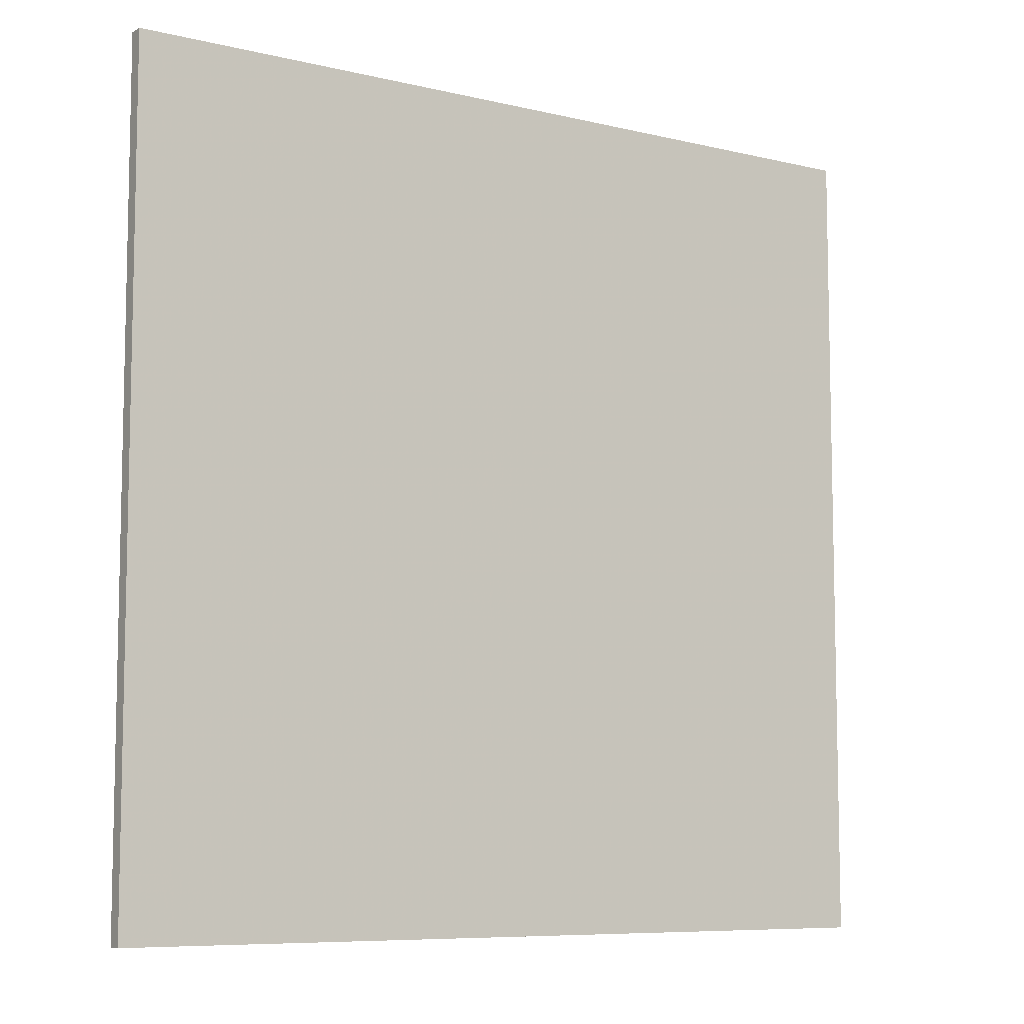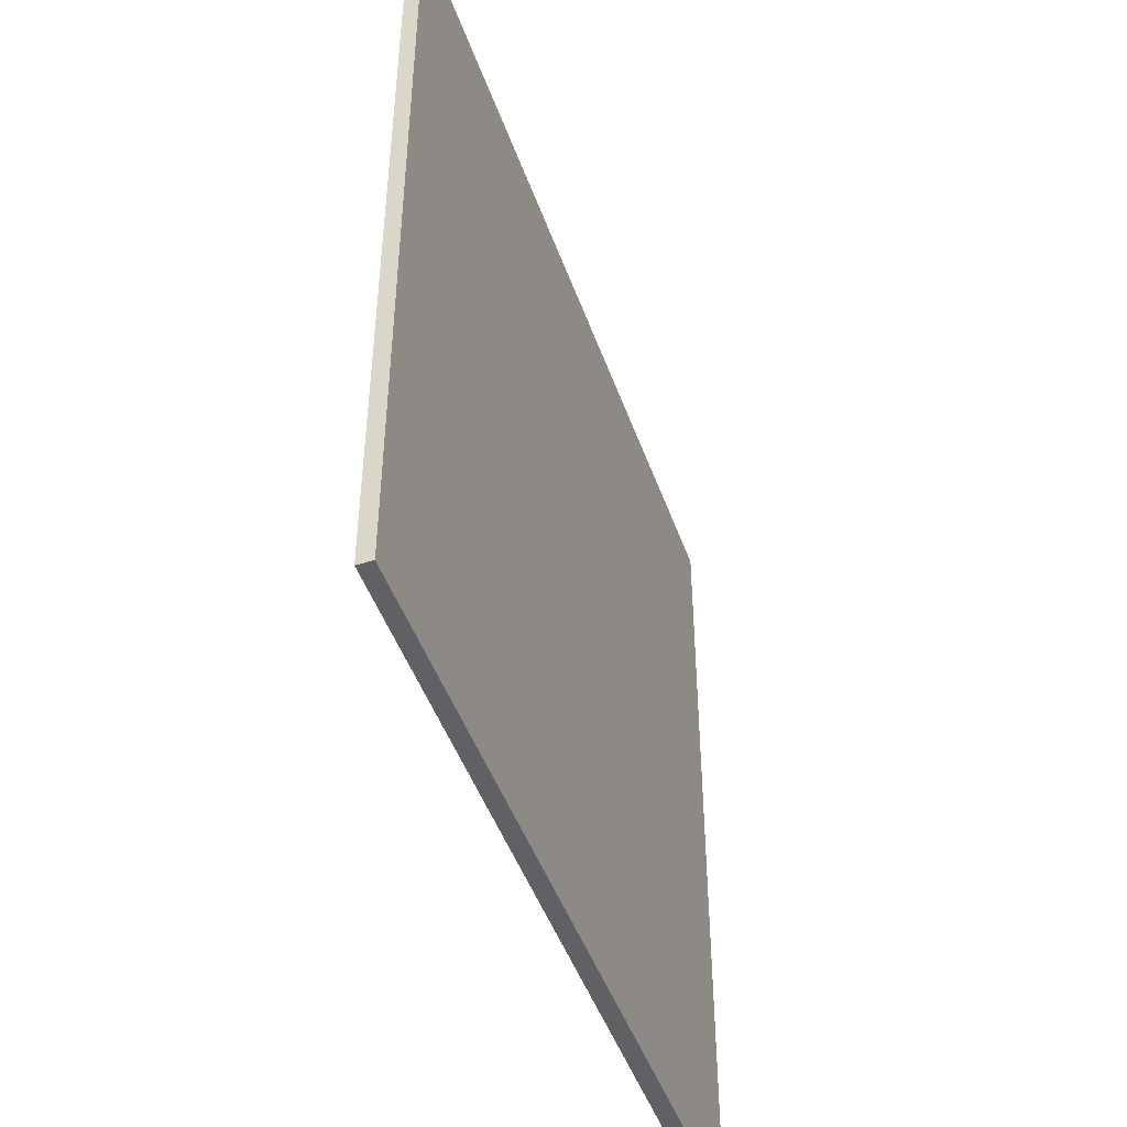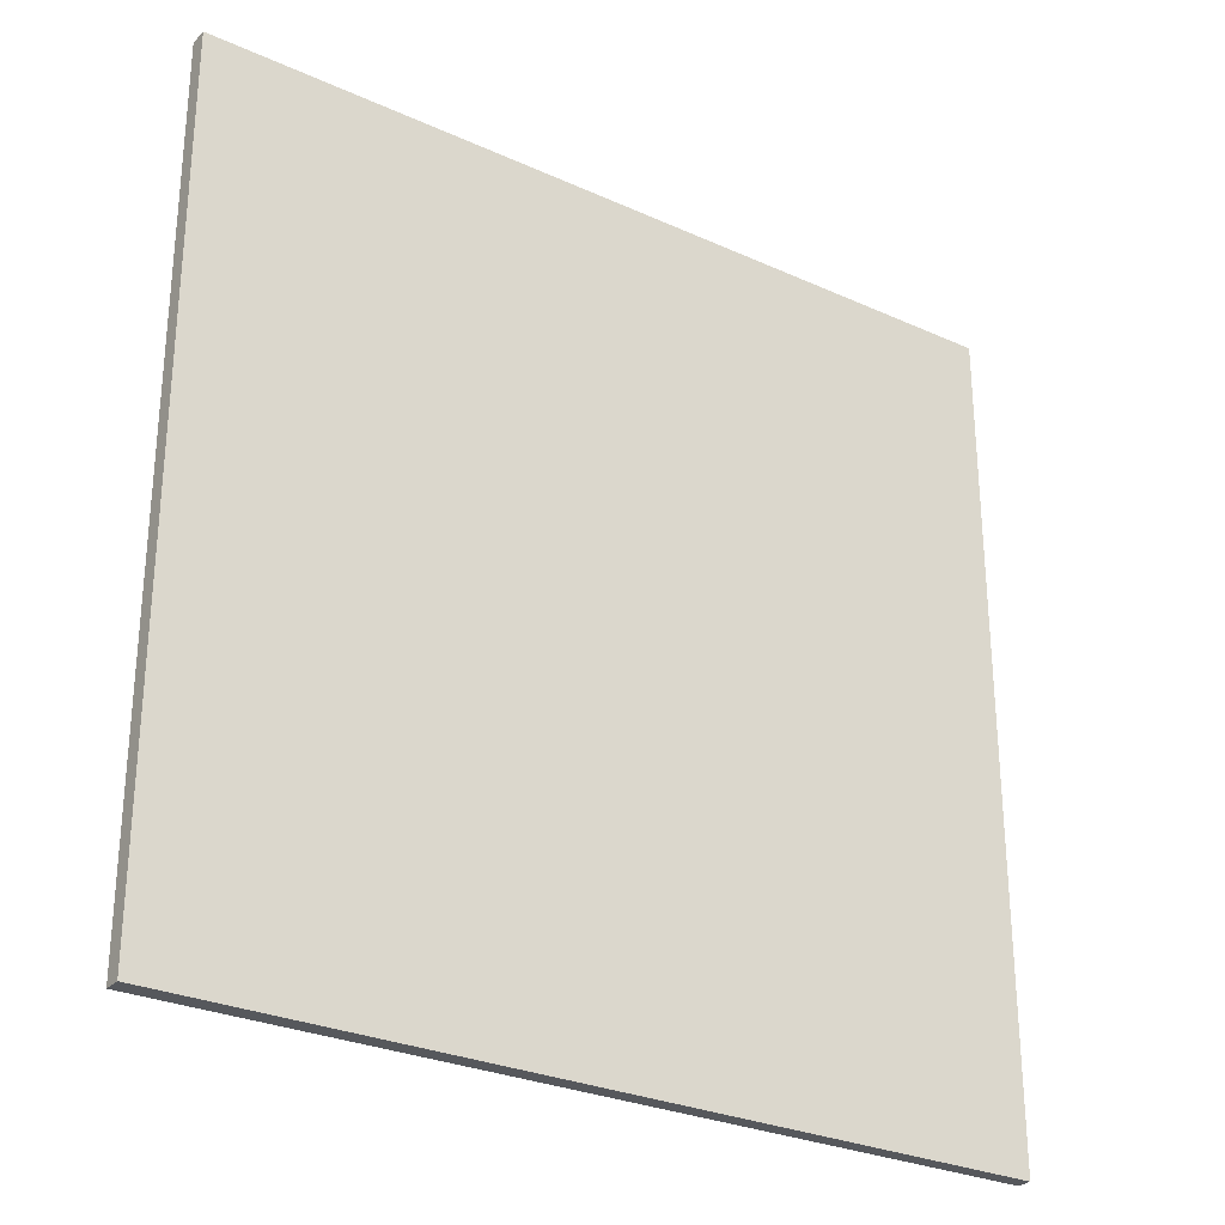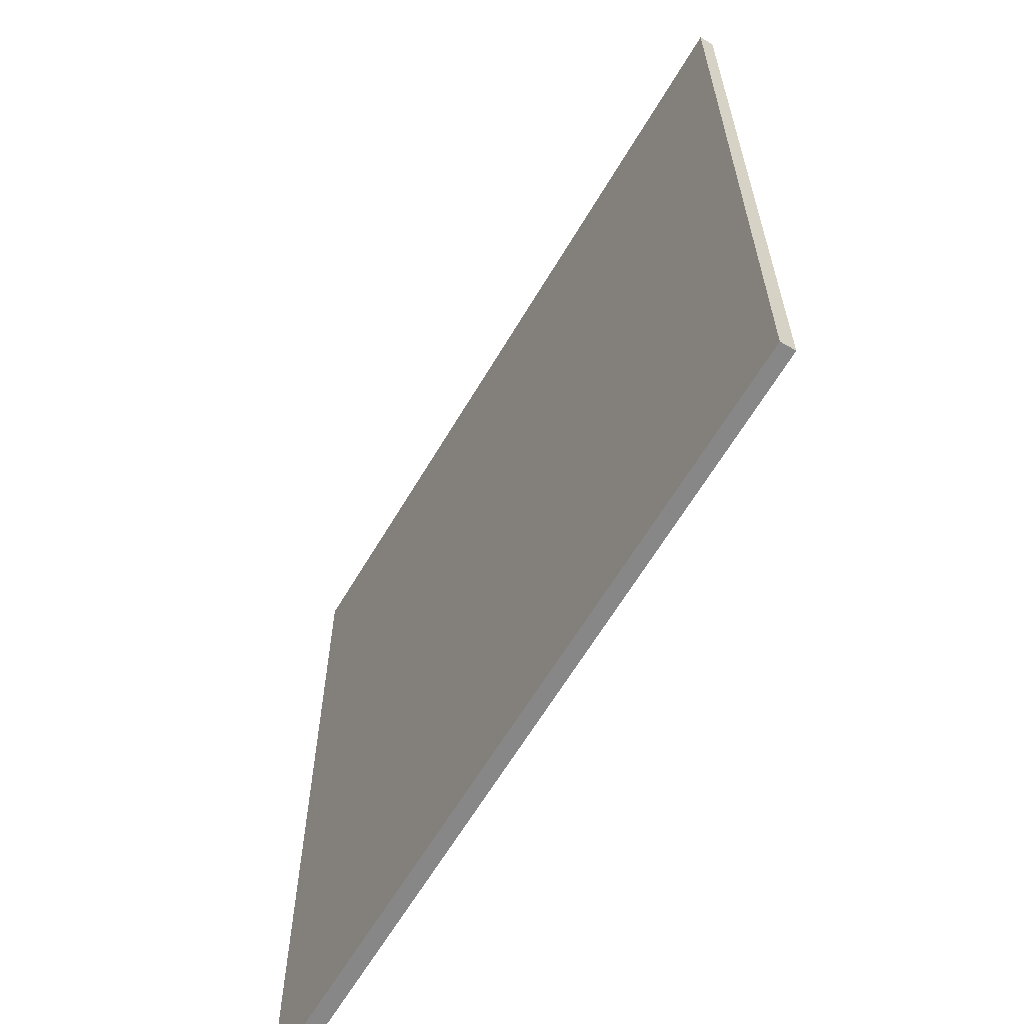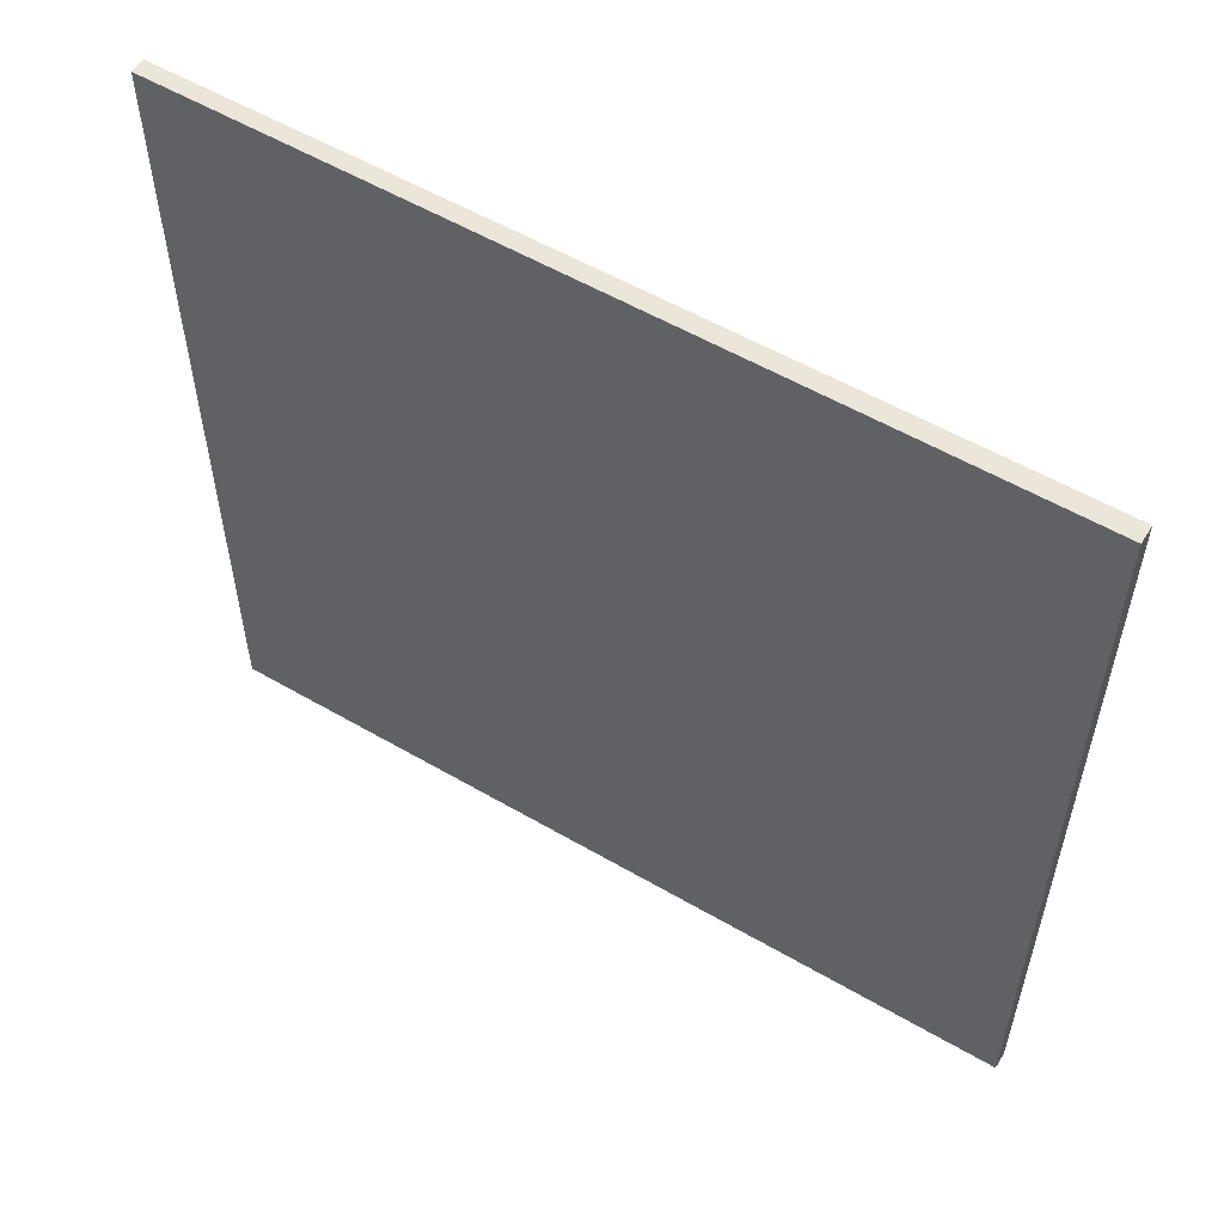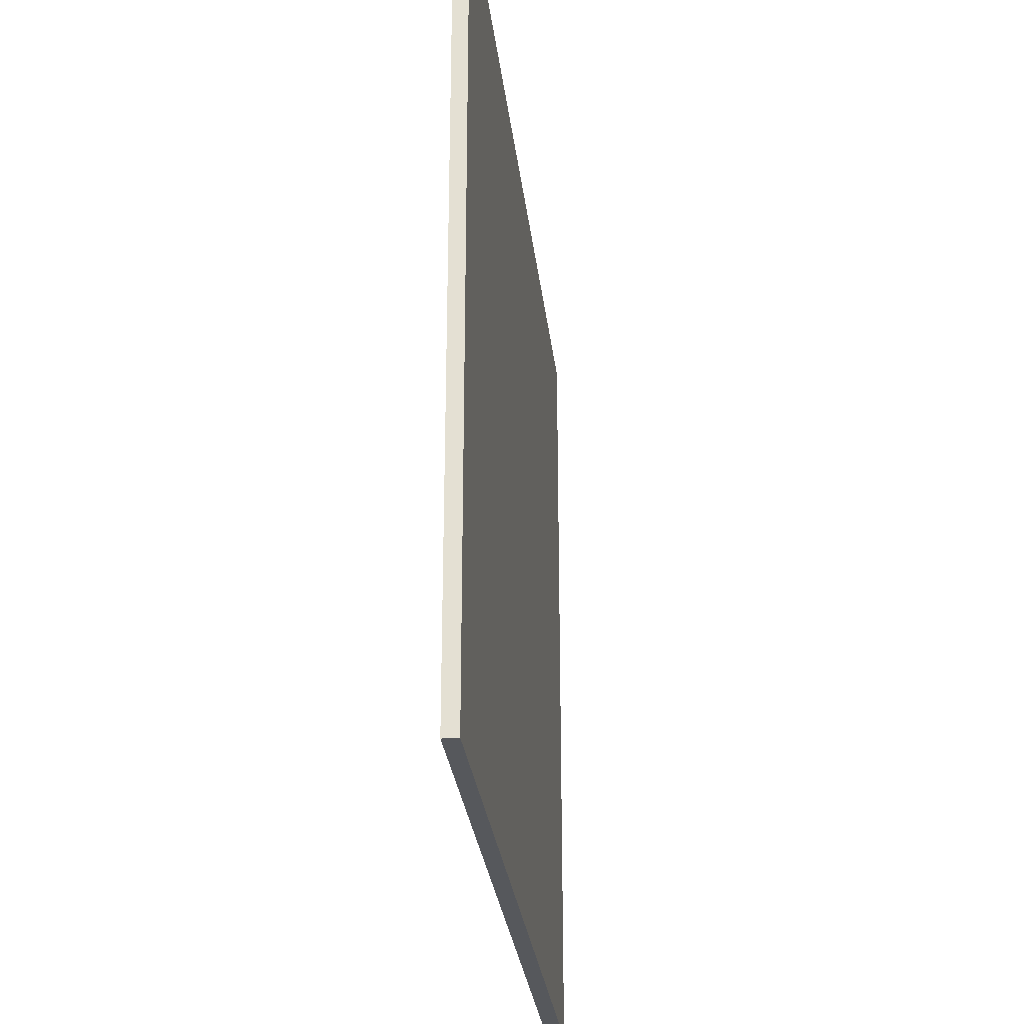
<metadata>
{"format":"obj","ext":"obj","renderer":"f3d","projection":"perspective","resolution":1024,"background":"white","views":[{"elev":-8.0,"azim":-1.2,"up":"+Z"},{"elev":-46.6,"azim":-38.6,"up":"+Z"},{"elev":-28.3,"azim":178.2,"up":"+Z"},{"elev":-62.5,"azim":-87.9,"up":"+Z"},{"elev":56.3,"azim":63.7,"up":"+Z"},{"elev":-28.3,"azim":-51.1,"up":"+Z"}]}
</metadata>
<code>
v 21.23 85.32 -3.749
v 21.23 85.32 3.749
v 21.31 85.21 -3.749
v 21.31 85.21 3.749
v 27.55 89.35 -3.749
v 27.55 89.35 3.749
v 27.64 89.22 -3.749
v 27.64 89.22 3.749
f 1 3 4
f 4 2 1
f 5 6 8
f 8 7 5
f 1 2 6
f 6 5 1
f 3 7 8
f 8 4 3
f 1 5 7
f 7 3 1
f 2 4 8
f 8 6 2

</code>
